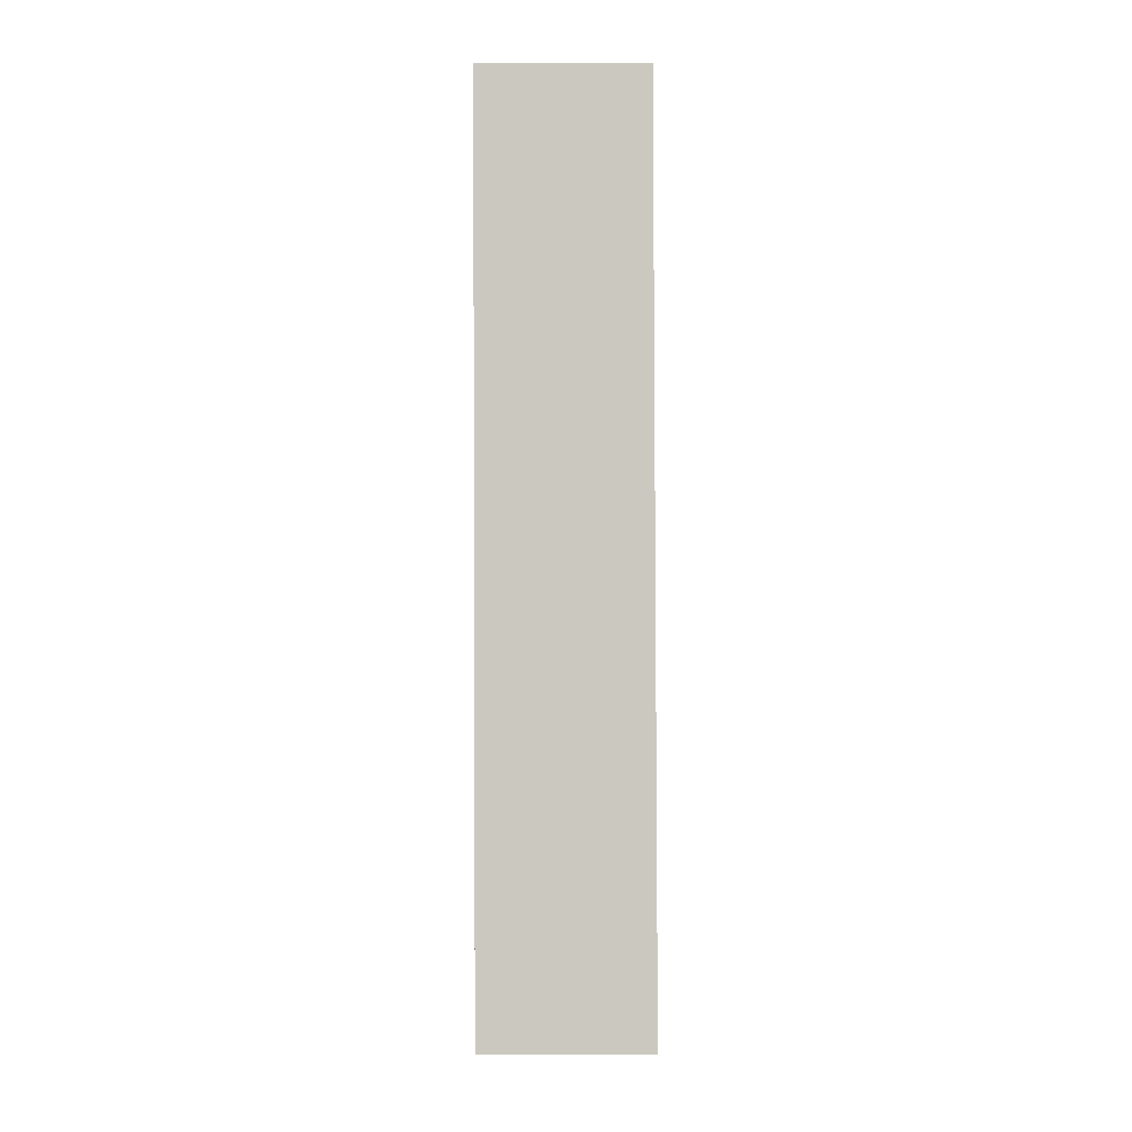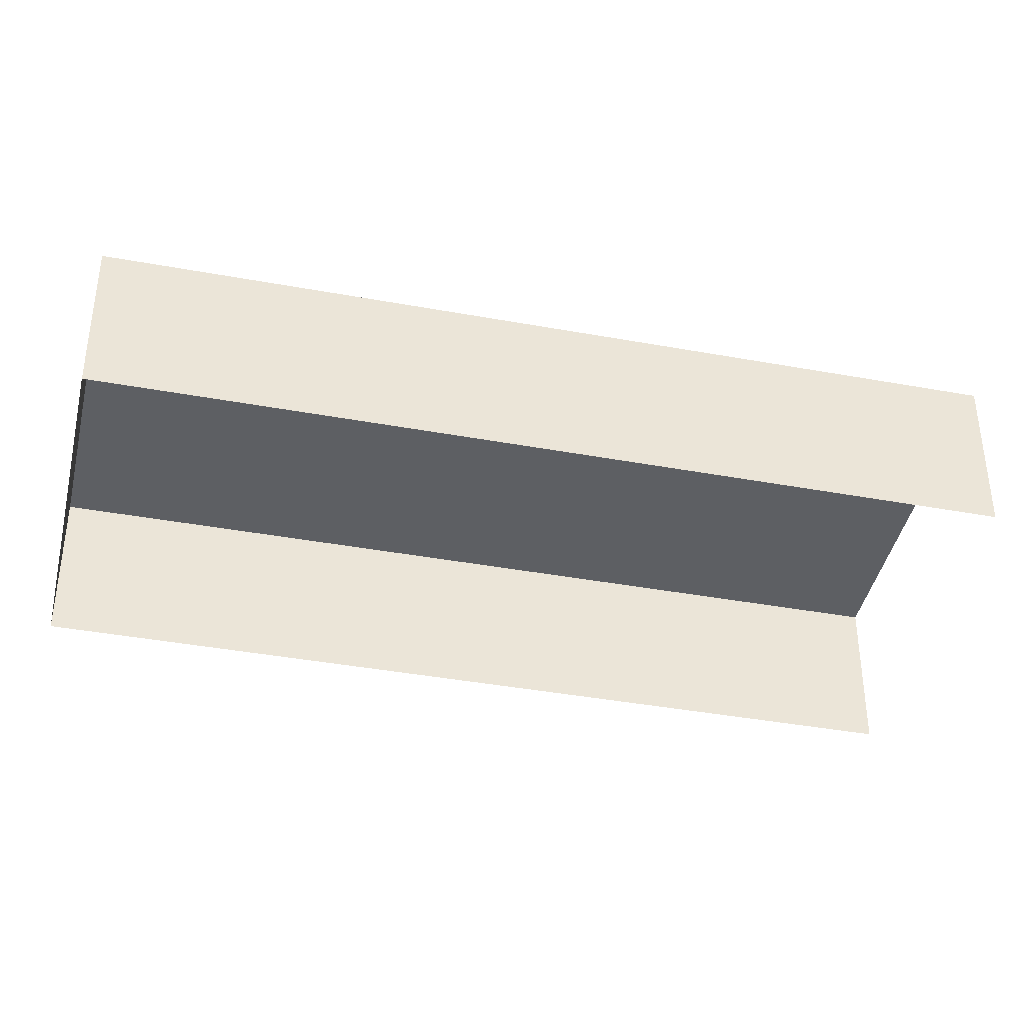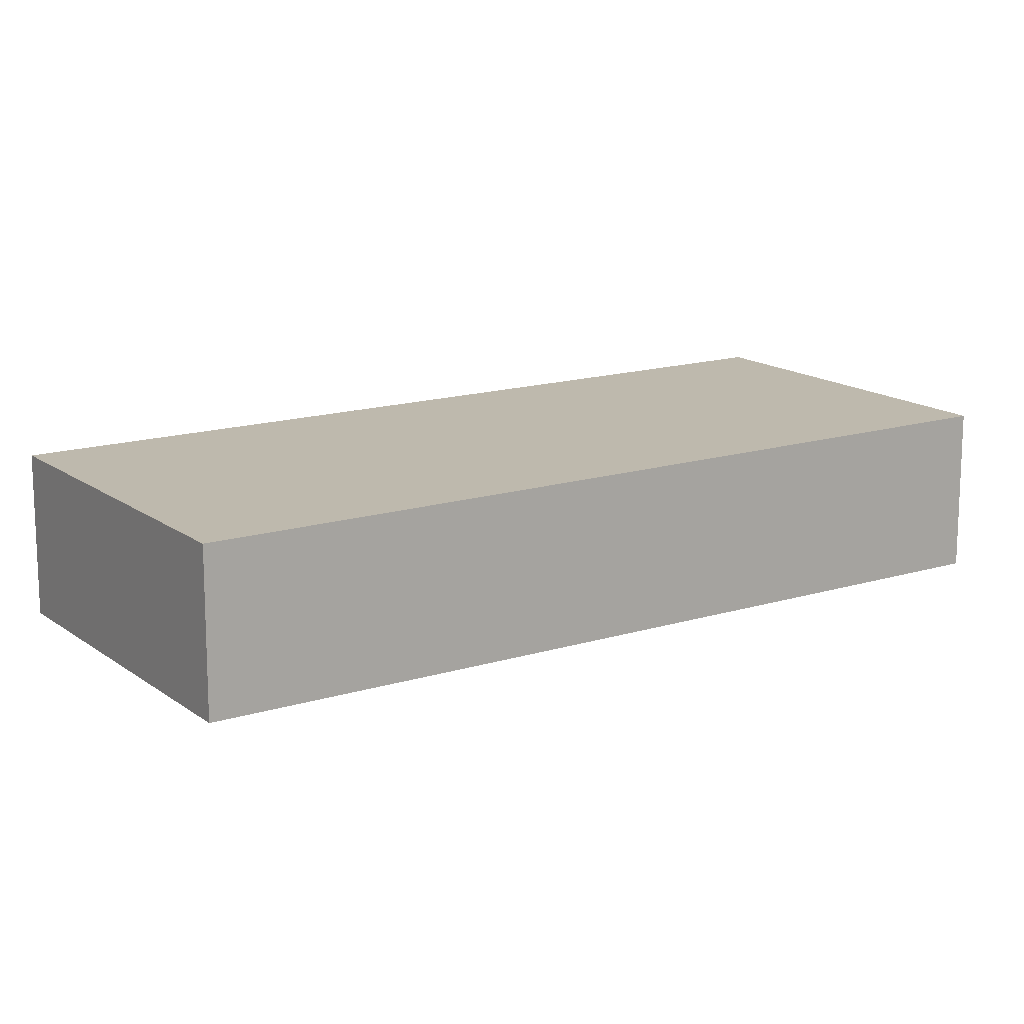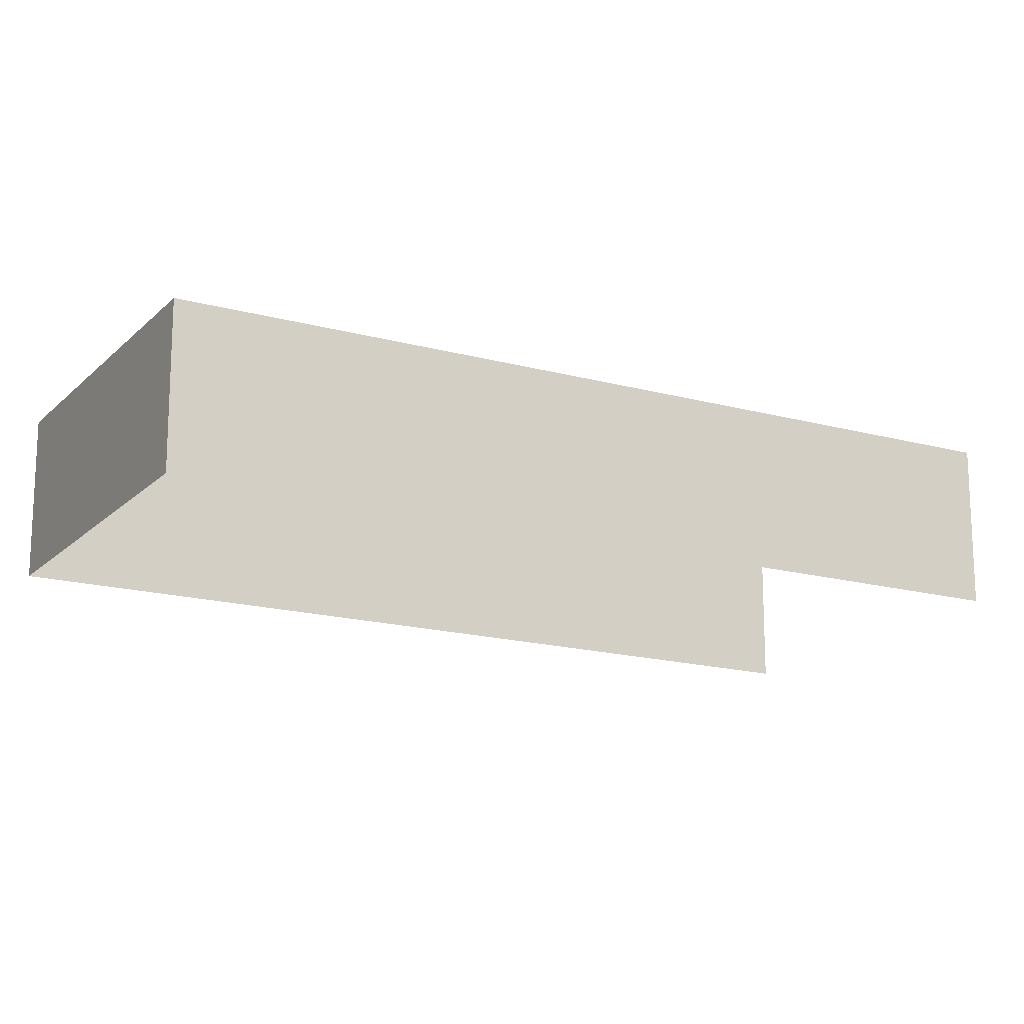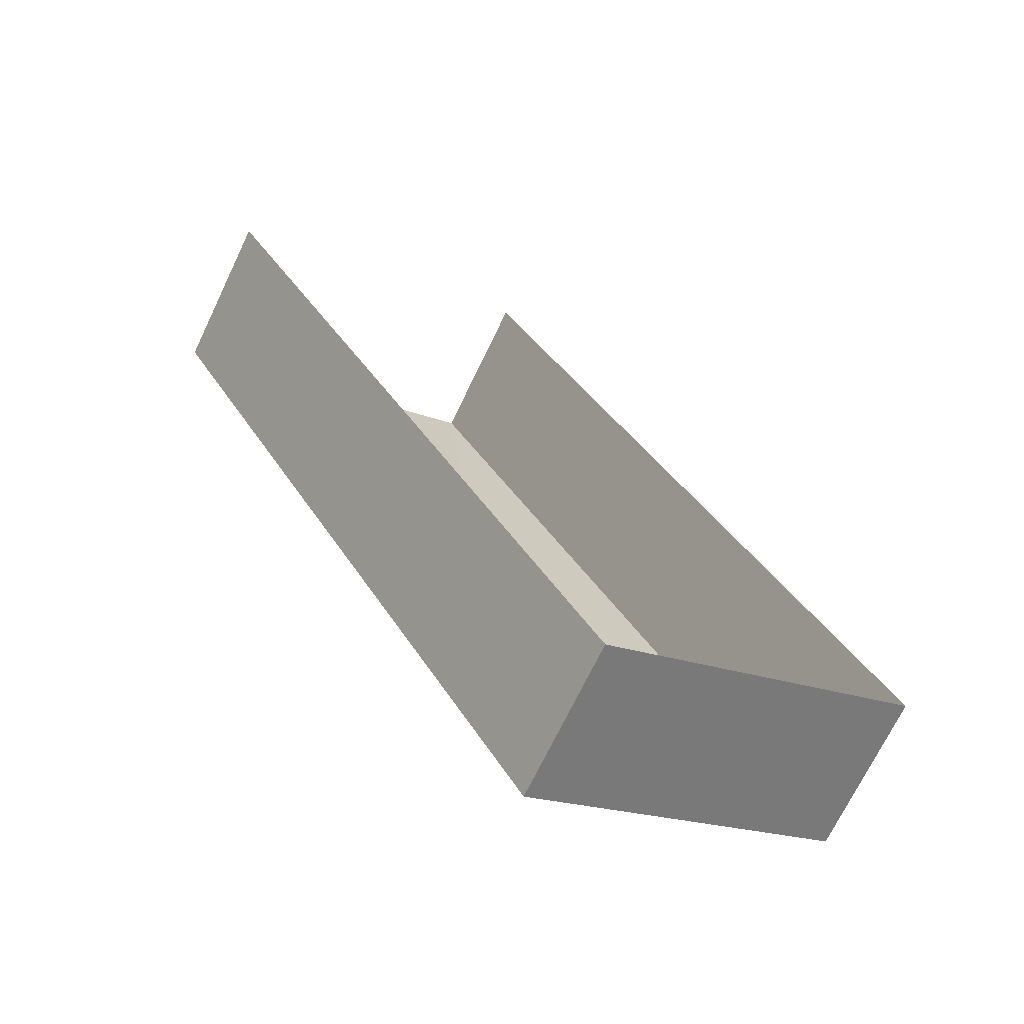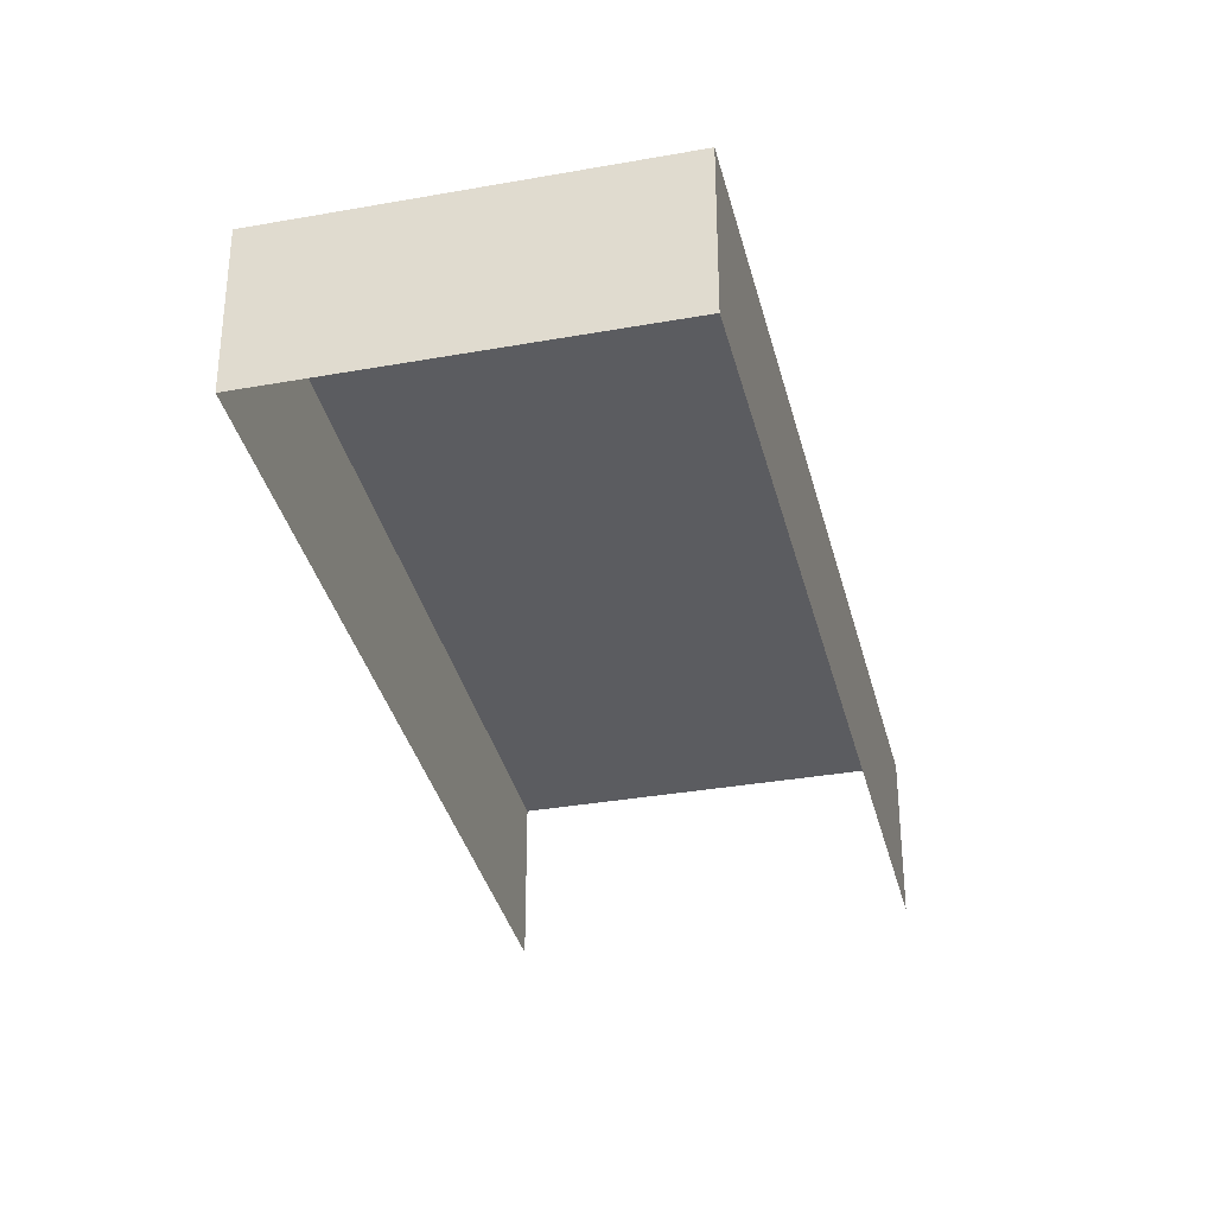
<metadata>
{"format":"obj","ext":"obj","renderer":"f3d","projection":"perspective","resolution":1024,"background":"white","views":[{"elev":-31.3,"azim":90.4,"up":"+Y"},{"elev":-40.2,"azim":48.5,"up":"+Z"},{"elev":15.1,"azim":27.6,"up":"+Z"},{"elev":-17.0,"azim":32.2,"up":"+Z"},{"elev":-70.2,"azim":154.2,"up":"+Y"},{"elev":-35.2,"azim":-15.4,"up":"+Z"}]}
</metadata>
<code>
v -2.255e+05 -1.277e+05 12.87
v -2.255e+05 -1.277e+05 12.87
v -2.255e+05 -1.277e+05 12.87
v -2.255e+05 -1.277e+05 12.87
v -2.255e+05 -1.277e+05 13.77
v -2.255e+05 -1.277e+05 13.77
v -2.255e+05 -1.277e+05 13.77
v -2.255e+05 -1.277e+05 13.77
f 1 2 3
f 1 4 2
f 8 4 1
f 6 8 1
f 5 6 7
f 5 8 6
f 5 2 4
f 8 5 4
f 6 1 3
f 7 6 3
f 5 3 2
f 5 7 3

</code>
